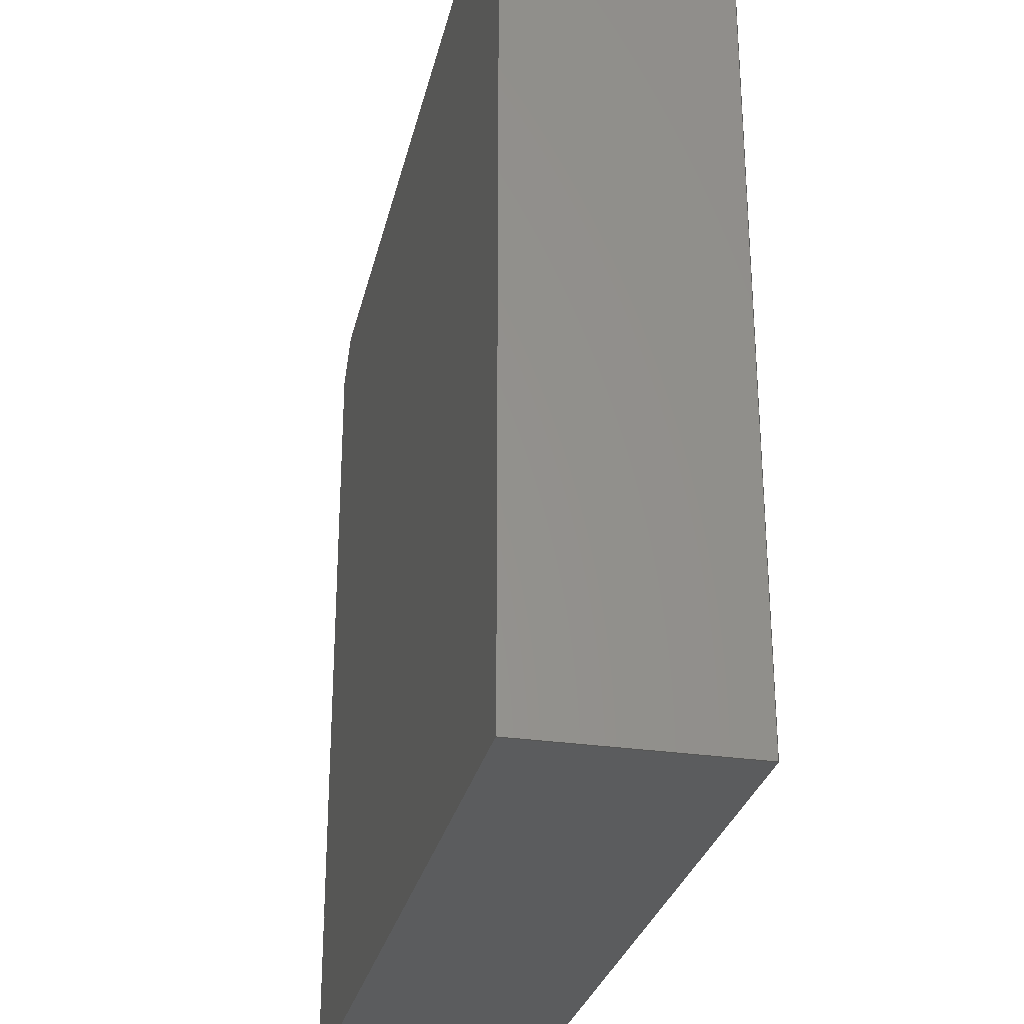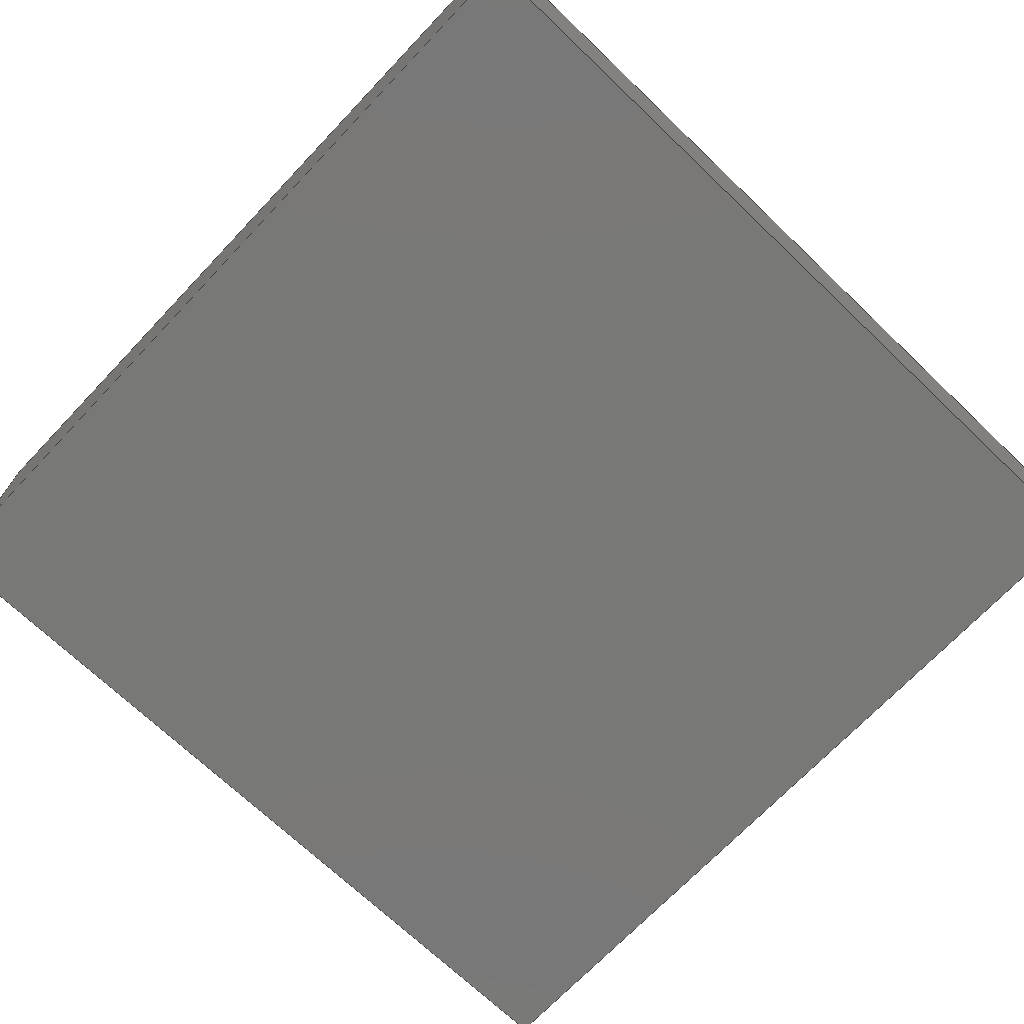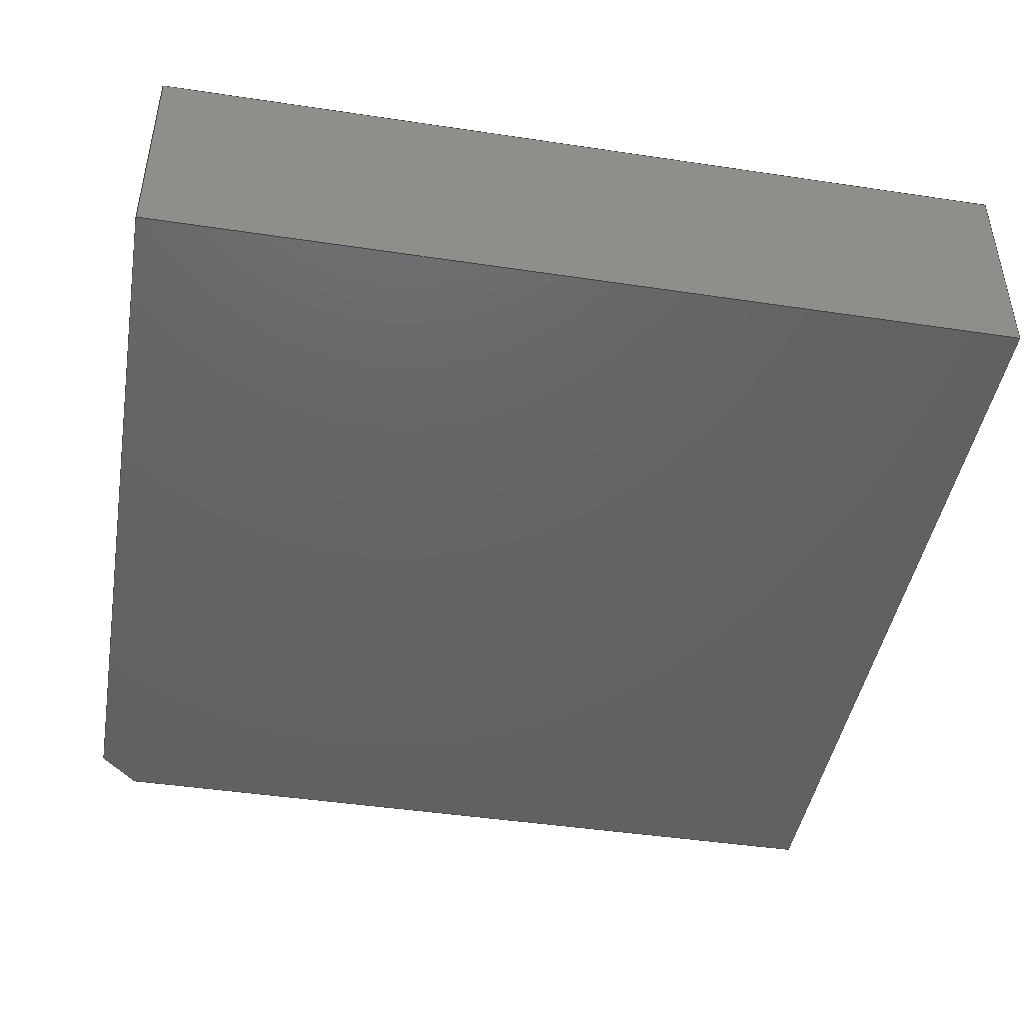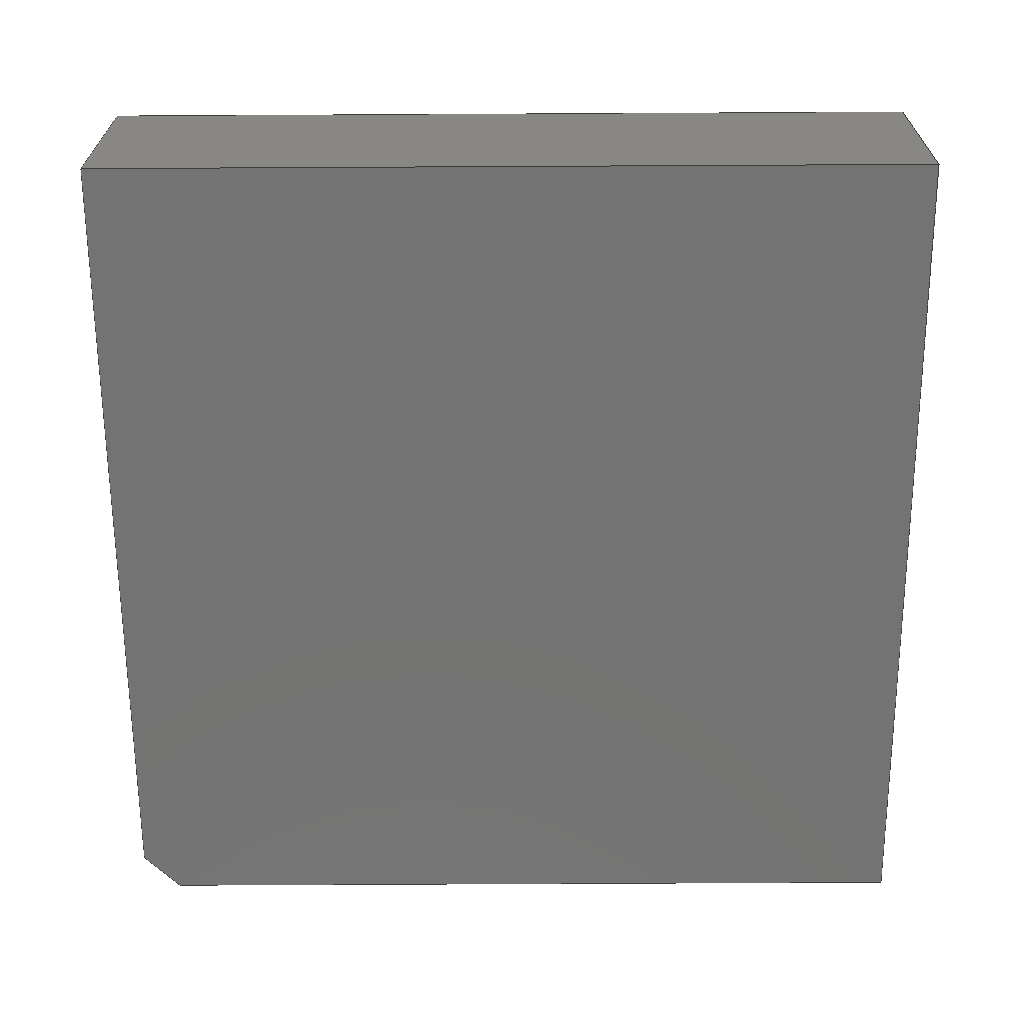
<metadata>
{"format":"step","ext":"stp","renderer":"f3d","projection":"perspective","resolution":1024,"background":"white","views":[{"elev":-28.8,"azim":77.5,"up":"+Y"},{"elev":-71.0,"azim":-43.6,"up":"+Z"},{"elev":-44.8,"azim":-9.9,"up":"+Z"},{"elev":-65.4,"azim":0.3,"up":"+Z"}]}
</metadata>
<code>
ISO-10303-21;
DATA;
#1=CARTESIAN_POINT('POINT1',(-7.112,-7.112,3.556));
#2=VERTEX_POINT('VERTEX1',#1);
#3=CARTESIAN_POINT('POINT2',(7.112,-7.112,3.556));
#4=VERTEX_POINT('VERTEX2',#3);
#5=CARTESIAN_POINT('POS1',(-7.112,-7.112,3.556));
#6=DIRECTION('DIR1',(1,0,0));
#7=VECTOR('VEC1',#6,25.4);
#8=LINE('STRAIGHT1',#5,#7);
#9=EDGE_CURVE('EDGE1',#2,#4,#8,.T.);
#10=ORIENTED_EDGE('COEDGE1',*,*,#9,.T.);
#11=CARTESIAN_POINT('POINT3',(7.112,7.112,3.556));
#12=VERTEX_POINT('VERTEX3',#11);
#13=CARTESIAN_POINT('POS2',(7.112,-7.112,3.556));
#14=DIRECTION('DIR2',(0,1,0));
#15=VECTOR('VEC2',#14,25.4);
#16=LINE('STRAIGHT2',#13,#15);
#17=EDGE_CURVE('EDGE2',#4,#12,#16,.T.);
#18=ORIENTED_EDGE('COEDGE2',*,*,#17,.T.);
#19=CARTESIAN_POINT('POINT4',(-6.477,7.112,3.556));
#20=VERTEX_POINT('VERTEX4',#19);
#21=CARTESIAN_POINT('POS3',(7.112,7.112,3.556));
#22=DIRECTION('DIR3',(-1,0,0));
#23=VECTOR('VEC3',#22,25.4);
#24=LINE('STRAIGHT3',#21,#23);
#25=EDGE_CURVE('EDGE3',#12,#20,#24,.T.);
#26=ORIENTED_EDGE('COEDGE3',*,*,#25,.T.);
#27=CARTESIAN_POINT('POINT5',(-7.112,6.477,3.556));
#28=VERTEX_POINT('VERTEX5',#27);
#29=CARTESIAN_POINT('POS4',(-6.477,7.112,3.556));
#30=DIRECTION('DIR4',(-0.7071,-0.7071,
   0));
#31=VECTOR('VEC4',#30,25.4);
#32=LINE('STRAIGHT4',#29,#31);
#33=EDGE_CURVE('EDGE4',#20,#28,#32,.T.);
#34=ORIENTED_EDGE('COEDGE4',*,*,#33,.T.);
#35=CARTESIAN_POINT('POS5',(-7.112,6.477,3.556));
#36=DIRECTION('DIR5',(0,-1,0));
#37=VECTOR('VEC5',#36,25.4);
#38=LINE('STRAIGHT5',#35,#37);
#39=EDGE_CURVE('EDGE5',#28,#2,#38,.T.);
#40=ORIENTED_EDGE('COEDGE5',*,*,#39,.T.);
#41=EDGE_LOOP('NONE',(#10,#18,#26,#34,#40));
#42=FACE_BOUND('LOOP1',#41,.T.);
#43=CARTESIAN_POINT('POS6',(0,0,3.556));
#44=DIRECTION('DIR6',(0,0,1));
#45=DIRECTION('DIR7',(1,0,0));
#46=AXIS2_PLACEMENT_3D('AXIS1',#43,#44,#45);
#47=PLANE('PLANE1',#46);
#48=ADVANCED_FACE('FACE1',(#42),#47,.T.);
#49=CARTESIAN_POINT('POINT6',(-7.112,-7.112,0));
#50=VERTEX_POINT('VERTEX6',#49);
#51=CARTESIAN_POINT('POS7',(-7.112,-7.112,0));
#52=DIRECTION('DIR8',(0,0,1));
#53=VECTOR('VEC6',#52,25.4);
#54=LINE('STRAIGHT6',#51,#53);
#55=EDGE_CURVE('EDGE6',#50,#2,#54,.T.);
#56=ORIENTED_EDGE('COEDGE6',*,*,#55,.T.);
#57=ORIENTED_EDGE('COEDGE7',*,*,#39,.F.);
#58=CARTESIAN_POINT('POINT7',(-7.112,6.477,0));
#59=VERTEX_POINT('VERTEX7',#58);
#60=CARTESIAN_POINT('POS8',(-7.112,6.477,0));
#61=DIRECTION('DIR9',(0,0,1));
#62=VECTOR('VEC7',#61,25.4);
#63=LINE('STRAIGHT7',#60,#62);
#64=EDGE_CURVE('EDGE7',#59,#28,#63,.T.);
#65=ORIENTED_EDGE('COEDGE8',*,*,#64,.F.);
#66=CARTESIAN_POINT('POS9',(-7.112,6.477,0));
#67=DIRECTION('DIR10',(0,-1,0));
#68=VECTOR('VEC8',#67,25.4);
#69=LINE('STRAIGHT8',#66,#68);
#70=EDGE_CURVE('EDGE8',#59,#50,#69,.T.);
#71=ORIENTED_EDGE('COEDGE9',*,*,#70,.T.);
#72=EDGE_LOOP('NONE',(#56,#57,#65,#71));
#73=FACE_BOUND('LOOP1',#72,.T.);
#74=CARTESIAN_POINT('POS10',(-7.112,6.477,0));
#75=DIRECTION('DIR11',(-1,0,0));
#76=DIRECTION('DIR12',(0,1,0));
#77=AXIS2_PLACEMENT_3D('AXIS2',#74,#75,#76);
#78=PLANE('PLANE2',#77);
#79=ADVANCED_FACE('FACE2',(#73),#78,.T.);
#80=CARTESIAN_POINT('POINT8',(7.112,-7.112,0));
#81=VERTEX_POINT('VERTEX8',#80);
#82=CARTESIAN_POINT('POS11',(7.112,-7.112,0));
#83=DIRECTION('DIR13',(0,0,1));
#84=VECTOR('VEC9',#83,25.4);
#85=LINE('STRAIGHT9',#82,#84);
#86=EDGE_CURVE('EDGE9',#81,#4,#85,.T.);
#87=ORIENTED_EDGE('COEDGE10',*,*,#86,.T.);
#88=ORIENTED_EDGE('COEDGE11',*,*,#9,.F.);
#89=ORIENTED_EDGE('COEDGE12',*,*,#55,.F.);
#90=CARTESIAN_POINT('POS12',(-7.112,-7.112,0));
#91=DIRECTION('DIR14',(1,0,0));
#92=VECTOR('VEC10',#91,25.4);
#93=LINE('STRAIGHT10',#90,#92);
#94=EDGE_CURVE('EDGE10',#50,#81,#93,.T.);
#95=ORIENTED_EDGE('COEDGE13',*,*,#94,.T.);
#96=EDGE_LOOP('NONE',(#87,#88,#89,#95));
#97=FACE_BOUND('LOOP1',#96,.T.);
#98=CARTESIAN_POINT('POS13',(-7.112,-7.112,0));
#99=DIRECTION('DIR15',(0,-1,0));
#100=DIRECTION('DIR16',(1,0,0));
#101=AXIS2_PLACEMENT_3D('AXIS3',#98,#99,#100);
#102=PLANE('PLANE3',#101);
#103=ADVANCED_FACE('FACE3',(#97),#102,.T.);
#104=CARTESIAN_POINT('POINT9',(7.112,7.112,0));
#105=VERTEX_POINT('VERTEX9',#104);
#106=CARTESIAN_POINT('POS14',(7.112,7.112,0));
#107=DIRECTION('DIR17',(0,0,1));
#108=VECTOR('VEC11',#107,25.4);
#109=LINE('STRAIGHT11',#106,#108);
#110=EDGE_CURVE('EDGE11',#105,#12,#109,.T.);
#111=ORIENTED_EDGE('COEDGE14',*,*,#110,.T.);
#112=ORIENTED_EDGE('COEDGE15',*,*,#17,.F.);
#113=ORIENTED_EDGE('COEDGE16',*,*,#86,.F.);
#114=CARTESIAN_POINT('POS15',(7.112,-7.112,0));
#115=DIRECTION('DIR18',(0,1,0));
#116=VECTOR('VEC12',#115,25.4);
#117=LINE('STRAIGHT12',#114,#116);
#118=EDGE_CURVE('EDGE12',#81,#105,#117,.T.);
#119=ORIENTED_EDGE('COEDGE17',*,*,#118,.T.);
#120=EDGE_LOOP('NONE',(#111,#112,#113,#119));
#121=FACE_BOUND('LOOP1',#120,.T.);
#122=CARTESIAN_POINT('POS16',(7.112,-7.112,0));
#123=DIRECTION('DIR19',(1,0,0));
#124=DIRECTION('DIR20',(0,1,0));
#125=AXIS2_PLACEMENT_3D('AXIS4',#122,#123,#124);
#126=PLANE('PLANE4',#125);
#127=ADVANCED_FACE('FACE4',(#121),#126,.T.);
#128=CARTESIAN_POINT('POINT10',(-6.477,7.112,0));
#129=VERTEX_POINT('VERTEX10',#128);
#130=CARTESIAN_POINT('POS17',(-6.477,7.112,0));
#131=DIRECTION('DIR21',(0,0,1));
#132=VECTOR('VEC13',#131,25.4);
#133=LINE('STRAIGHT13',#130,#132);
#134=EDGE_CURVE('EDGE13',#129,#20,#133,.T.);
#135=ORIENTED_EDGE('COEDGE18',*,*,#134,.T.);
#136=ORIENTED_EDGE('COEDGE19',*,*,#25,.F.);
#137=ORIENTED_EDGE('COEDGE20',*,*,#110,.F.);
#138=CARTESIAN_POINT('POS18',(7.112,7.112,0));
#139=DIRECTION('DIR22',(-1,0,0));
#140=VECTOR('VEC14',#139,25.4);
#141=LINE('STRAIGHT14',#138,#140);
#142=EDGE_CURVE('EDGE14',#105,#129,#141,.T.);
#143=ORIENTED_EDGE('COEDGE21',*,*,#142,.T.);
#144=EDGE_LOOP('NONE',(#135,#136,#137,#143));
#145=FACE_BOUND('LOOP1',#144,.T.);
#146=CARTESIAN_POINT('POS19',(7.112,7.112,0));
#147=DIRECTION('DIR23',(0,1,0));
#148=DIRECTION('DIR24',(1,0,0));
#149=AXIS2_PLACEMENT_3D('AXIS5',#146,#147,#148);
#150=PLANE('PLANE5',#149);
#151=ADVANCED_FACE('FACE5',(#145),#150,.T.);
#152=ORIENTED_EDGE('COEDGE22',*,*,#64,.T.);
#153=ORIENTED_EDGE('COEDGE23',*,*,#33,.F.);
#154=ORIENTED_EDGE('COEDGE24',*,*,#134,.F.);
#155=CARTESIAN_POINT('POS20',(-6.477,7.112,0));
#156=DIRECTION('DIR25',(-0.7071,-0.7071,
   0));
#157=VECTOR('VEC15',#156,25.4);
#158=LINE('STRAIGHT15',#155,#157);
#159=EDGE_CURVE('EDGE15',#129,#59,#158,.T.);
#160=ORIENTED_EDGE('COEDGE25',*,*,#159,.T.);
#161=EDGE_LOOP('NONE',(#152,#153,#154,#160));
#162=FACE_BOUND('LOOP1',#161,.T.);
#163=CARTESIAN_POINT('POS21',(-6.477,7.112,0));
#164=DIRECTION('DIR26',(-0.7071,0.7071,
   0));
#165=DIRECTION('DIR27',(0.7071,0.7071,
   0));
#166=AXIS2_PLACEMENT_3D('AXIS6',#163,#164,#165);
#167=PLANE('PLANE6',#166);
#168=ADVANCED_FACE('FACE6',(#162),#167,.T.);
#169=ORIENTED_EDGE('COEDGE26',*,*,#159,.F.);
#170=ORIENTED_EDGE('COEDGE27',*,*,#142,.F.);
#171=ORIENTED_EDGE('COEDGE28',*,*,#118,.F.);
#172=ORIENTED_EDGE('COEDGE29',*,*,#94,.F.);
#173=ORIENTED_EDGE('COEDGE30',*,*,#70,.F.);
#174=EDGE_LOOP('NONE',(#169,#170,#171,#172,#173));
#175=FACE_BOUND('LOOP1',#174,.T.);
#176=CARTESIAN_POINT('POS22',(0,0,0));
#177=DIRECTION('DIR28',(0,0,1));
#178=DIRECTION('DIR29',(1,0,0));
#179=AXIS2_PLACEMENT_3D('AXIS7',#176,#177,#178);
#180=PLANE('PLANE7',#179);
#181=ADVANCED_FACE('FACE7',(#175),#180,.F.);
#182=CLOSED_SHELL('SHELL1',(#48,#79,#103,#127,#151,#168,#181));
#183=MANIFOLD_SOLID_BREP('LUMP1',#182);
#184=ADVANCED_BREP_SHAPE_REPRESENTATION('BODY0',(#183),#185);
#185=(GEOMETRIC_REPRESENTATION_CONTEXT(3) 
   GLOBAL_UNCERTAINTY_ASSIGNED_CONTEXT((#186)) 
   GLOBAL_UNIT_ASSIGNED_CONTEXT((#187,#188,#189)) REPRESENTATION_CONTEXT
   ('',''));
#186=UNCERTAINTY_MEASURE_WITH_UNIT(LENGTH_MEASURE(1e-06),#187,'','');
#187=(LENGTH_UNIT() NAMED_UNIT(*) SI_UNIT(.MILLI.,.METRE.));
#188=(NAMED_UNIT(*) PLANE_ANGLE_UNIT() SI_UNIT($,.RADIAN.));
#189=(NAMED_UNIT(*) SI_UNIT($,.STERADIAN.) SOLID_ANGLE_UNIT());
#190=APPLICATION_CONTEXT(
   'CONFIGURATION CONTROLLED 3D DESIGNS OF MECHANICAL PARTS AND 
ASSEMBLIES');
#191=APPLICATION_PROTOCOL_DEFINITION('INTERNATIONAL STANDARD',
   'config_control_design',1994,#190);
#192=MECHANICAL_CONTEXT('MECHANICAL_CONTEXT_NAME',#190,'mechanical');
#193=PRODUCT('PRODUCT_ID_1','PRODUCT_NAME_1','PRODUCT_DESCRIPTION',(#192
   ));
#194=PRODUCT_RELATED_PRODUCT_CATEGORY('detail',
   'PRODUCT_RELATED_PRODUCT_CATEGORY_DESCRIPTION',(#193));
#195=PERSON_AND_ORGANIZATION_ROLE('design_owner');
#196=CC_DESIGN_PERSON_AND_ORGANIZATION_ASSIGNMENT(#199,#195,(#193));
#197=PERSON('ID_1','PERSON_LAST_NAME','PERSON_FIRST_NAME',$,$,$);
#198=ORGANIZATION('ORGANIZATION_ID','ORGANIZATION_NAME',
   'ORGANIZATION_DESCRIPTION');
#199=PERSON_AND_ORGANIZATION(#197,#198);
#200=PRODUCT_DEFINITION_FORMATION_WITH_SPECIFIED_SOURCE(
   'PRODUCT_DEFINITION_FORMATION_ID',
   'PRODUCT_DEFINITION_FORMATION_DESCRIPTION',#193,.NOT_KNOWN.);
#201=PERSON_AND_ORGANIZATION_ROLE('creator');
#202=CC_DESIGN_PERSON_AND_ORGANIZATION_ASSIGNMENT(#205,#201,(#200));
#203=PERSON('ID_2','PERSON_LAST_NAME','PERSON_FIRST_NAME',$,$,$);
#204=ORGANIZATION('ORGANIZATION_ID','ORGANIZATION_NAME',
   'ORGANIZATION_DESCRIPTION');
#205=PERSON_AND_ORGANIZATION(#203,#204);
#206=PERSON_AND_ORGANIZATION_ROLE('part_supplier');
#207=CC_DESIGN_PERSON_AND_ORGANIZATION_ASSIGNMENT(#210,#206,(#200));
#208=PERSON('ID_3','PERSON_LAST_NAME','PERSON_FIRST_NAME',$,$,$);
#209=ORGANIZATION('ORGANIZATION_ID','ORGANIZATION_NAME',
   'ORGANIZATION_DESCRIPTION');
#210=PERSON_AND_ORGANIZATION(#208,#209);
#211=APPROVAL_STATUS('approved');
#212=APPROVAL(#211,'APPROVAL_LEVEL');
#213=CC_DESIGN_APPROVAL(#212,(#200));
#214=APPROVAL_ROLE('APPROVAL_ROLE');
#215=APPROVAL_PERSON_ORGANIZATION(#218,#212,#214);
#216=PERSON('ID_4','PERSON_LAST_NAME','PERSON_FIRST_NAME',$,$,$);
#217=ORGANIZATION('ORGANIZATION_ID','ORGANIZATION_NAME',
   'ORGANIZATION_DESCRIPTION');
#218=PERSON_AND_ORGANIZATION(#216,#217);
#219=APPROVAL_DATE_TIME(#223,#212);
#220=CALENDAR_DATE(1997,1,1);
#221=COORDINATED_UNIVERSAL_TIME_OFFSET(0,0,.AHEAD.);
#222=LOCAL_TIME(0,0,0,#221);
#223=DATE_AND_TIME(#220,#222);
#224=SECURITY_CLASSIFICATION_LEVEL('classified');
#225=SECURITY_CLASSIFICATION('SECURITY_CLASSIFICATION_NAME',
   'SECURITY_CLASSIFICATION_PURPOSE',#224);
#226=CC_DESIGN_SECURITY_CLASSIFICATION(#225,(#200));
#227=APPROVAL_STATUS('approved');
#228=APPROVAL(#227,'APPROVAL_LEVEL');
#229=CC_DESIGN_APPROVAL(#228,(#225));
#230=APPROVAL_ROLE('APPROVAL_ROLE');
#231=APPROVAL_PERSON_ORGANIZATION(#234,#228,#230);
#232=PERSON('ID_5','PERSON_LAST_NAME','PERSON_FIRST_NAME',$,$,$);
#233=ORGANIZATION('ORGANIZATION_ID','ORGANIZATION_NAME',
   'ORGANIZATION_DESCRIPTION');
#234=PERSON_AND_ORGANIZATION(#232,#233);
#235=APPROVAL_DATE_TIME(#239,#228);
#236=CALENDAR_DATE(1997,1,1);
#237=COORDINATED_UNIVERSAL_TIME_OFFSET(0,0,.AHEAD.);
#238=LOCAL_TIME(0,0,0,#237);
#239=DATE_AND_TIME(#236,#238);
#240=PERSON_AND_ORGANIZATION_ROLE('classification_officer');
#241=CC_DESIGN_PERSON_AND_ORGANIZATION_ASSIGNMENT(#244,#240,(#225));
#242=PERSON('ID_6','PERSON_LAST_NAME','PERSON_FIRST_NAME',$,$,$);
#243=ORGANIZATION('ORGANIZATION_ID','ORGANIZATION_NAME',
   'ORGANIZATION_DESCRIPTION');
#244=PERSON_AND_ORGANIZATION(#242,#243);
#245=DATE_TIME_ROLE('classification_date');
#246=CC_DESIGN_DATE_AND_TIME_ASSIGNMENT(#250,#245,(#225));
#247=CALENDAR_DATE(1997,1,1);
#248=COORDINATED_UNIVERSAL_TIME_OFFSET(0,0,.AHEAD.);
#249=LOCAL_TIME(0,0,0,#248);
#250=DATE_AND_TIME(#247,#249);
#251=DESIGN_CONTEXT('DESIGN_CONTEXT_NAME',#190,'design');
#252=PRODUCT_DEFINITION('PRODUCT_DEFINITION_ID',
   'PRODUCT_DEFINITION_DESCRIPTION',#200,#251);
#253=PERSON_AND_ORGANIZATION_ROLE('creator');
#254=CC_DESIGN_PERSON_AND_ORGANIZATION_ASSIGNMENT(#257,#253,(#252));
#255=PERSON('ID_7','PERSON_LAST_NAME','PERSON_FIRST_NAME',$,$,$);
#256=ORGANIZATION('ORGANIZATION_ID','ORGANIZATION_NAME',
   'ORGANIZATION_DESCRIPTION');
#257=PERSON_AND_ORGANIZATION(#255,#256);
#258=DATE_TIME_ROLE('creation_date');
#259=CC_DESIGN_DATE_AND_TIME_ASSIGNMENT(#263,#258,(#252));
#260=CALENDAR_DATE(1997,1,1);
#261=COORDINATED_UNIVERSAL_TIME_OFFSET(0,0,.AHEAD.);
#262=LOCAL_TIME(0,0,0,#261);
#263=DATE_AND_TIME(#260,#262);
#264=APPROVAL_STATUS('approved');
#265=APPROVAL(#264,'APPROVAL_LEVEL');
#266=CC_DESIGN_APPROVAL(#265,(#252));
#267=APPROVAL_ROLE('APPROVAL_ROLE');
#268=APPROVAL_PERSON_ORGANIZATION(#271,#265,#267);
#269=PERSON('ID_8','PERSON_LAST_NAME','PERSON_FIRST_NAME',$,$,$);
#270=ORGANIZATION('ORGANIZATION_ID','ORGANIZATION_NAME',
   'ORGANIZATION_DESCRIPTION');
#271=PERSON_AND_ORGANIZATION(#269,#270);
#272=APPROVAL_DATE_TIME(#276,#265);
#273=CALENDAR_DATE(1997,1,1);
#274=COORDINATED_UNIVERSAL_TIME_OFFSET(0,0,.AHEAD.);
#275=LOCAL_TIME(0,0,0,#274);
#276=DATE_AND_TIME(#273,#275);
#277=PRODUCT_DEFINITION_SHAPE('PRODUCT_DEFINITION_SHAPE_NAME',
   'PRODUCT_DEFINITION_SHAPE_DESCRIPTION',#252);
#278=SHAPE_DEFINITION_REPRESENTATION(#277,#184);
ENDSEC;
END-ISO-10303-21;
                
                  
               
                   
                    
     
                

</code>
